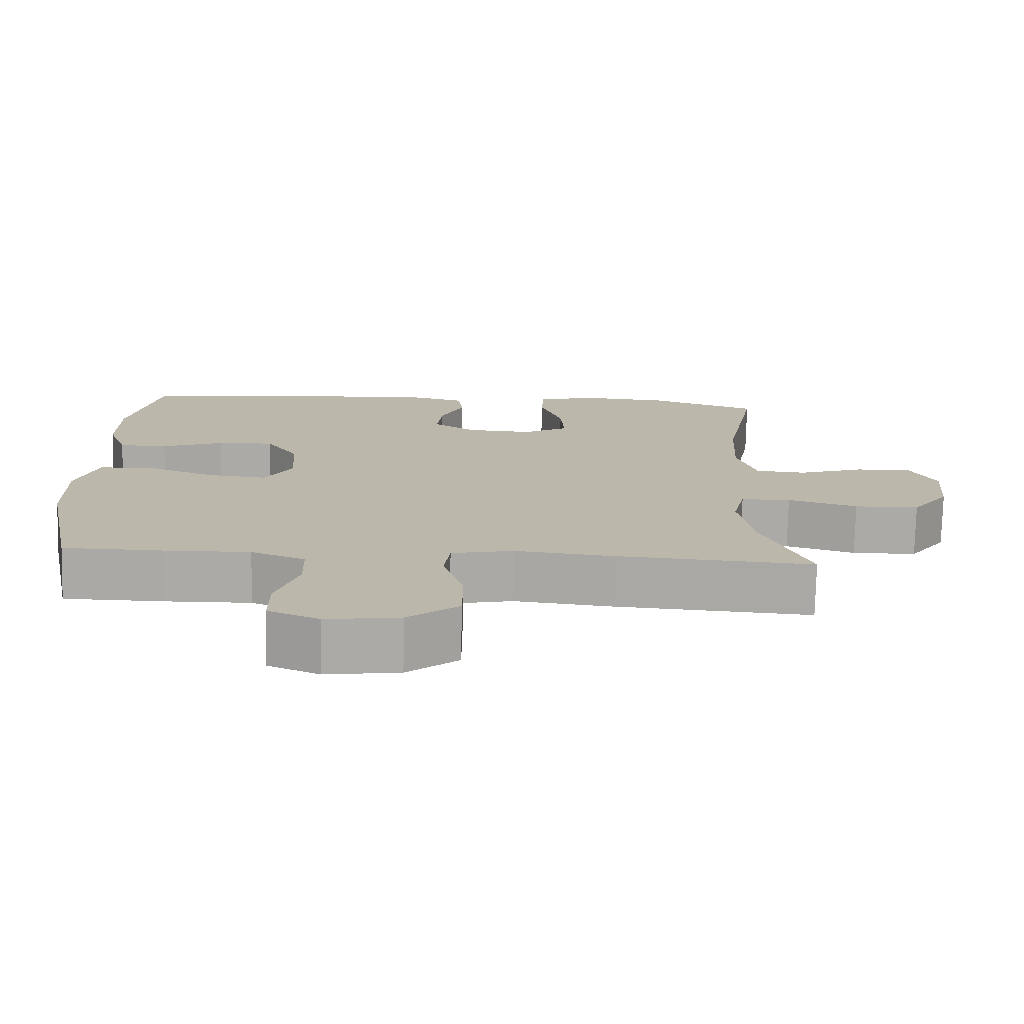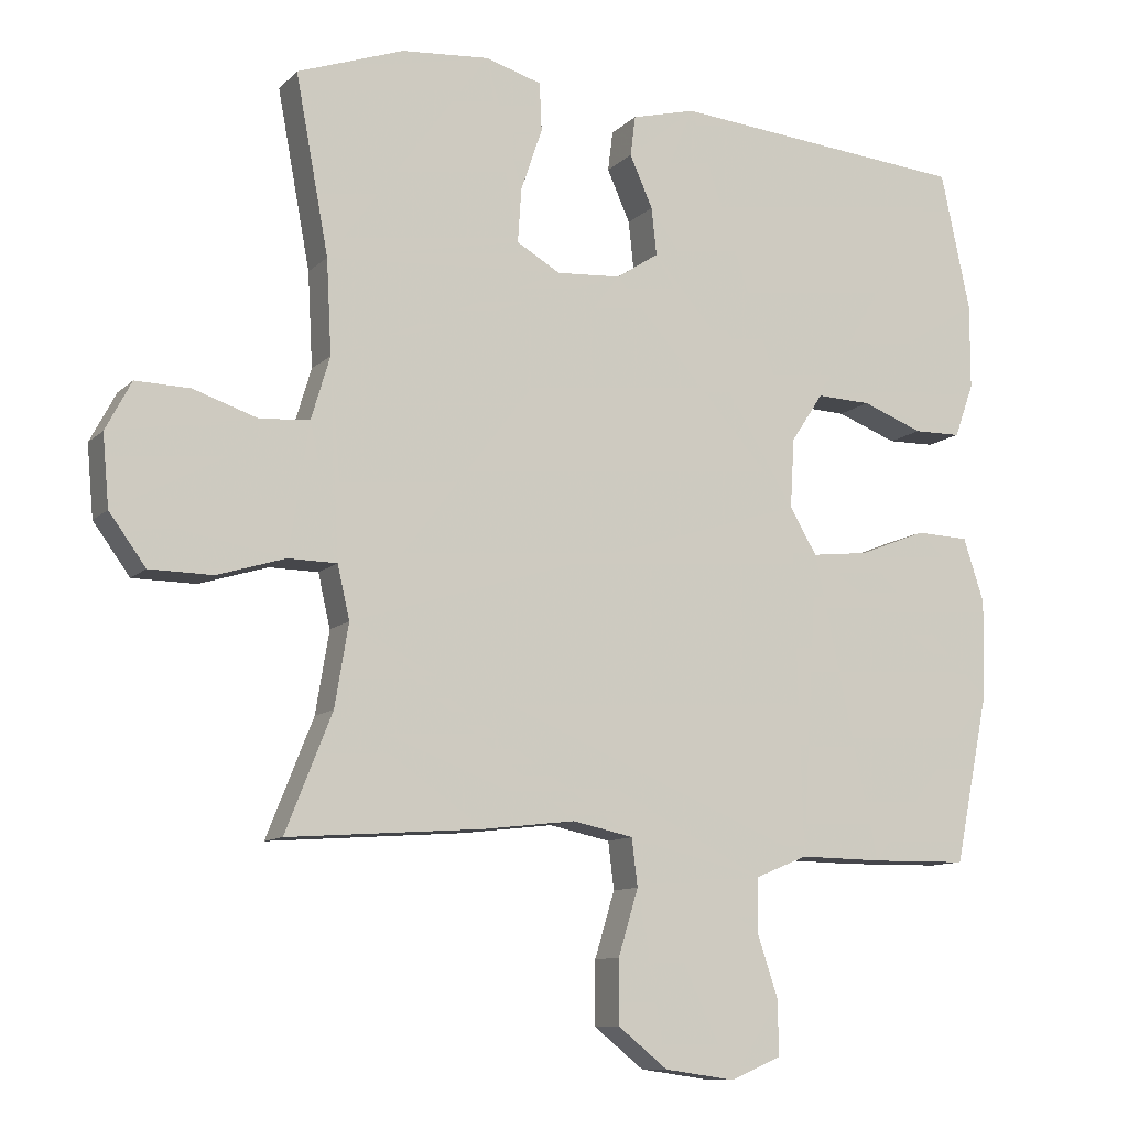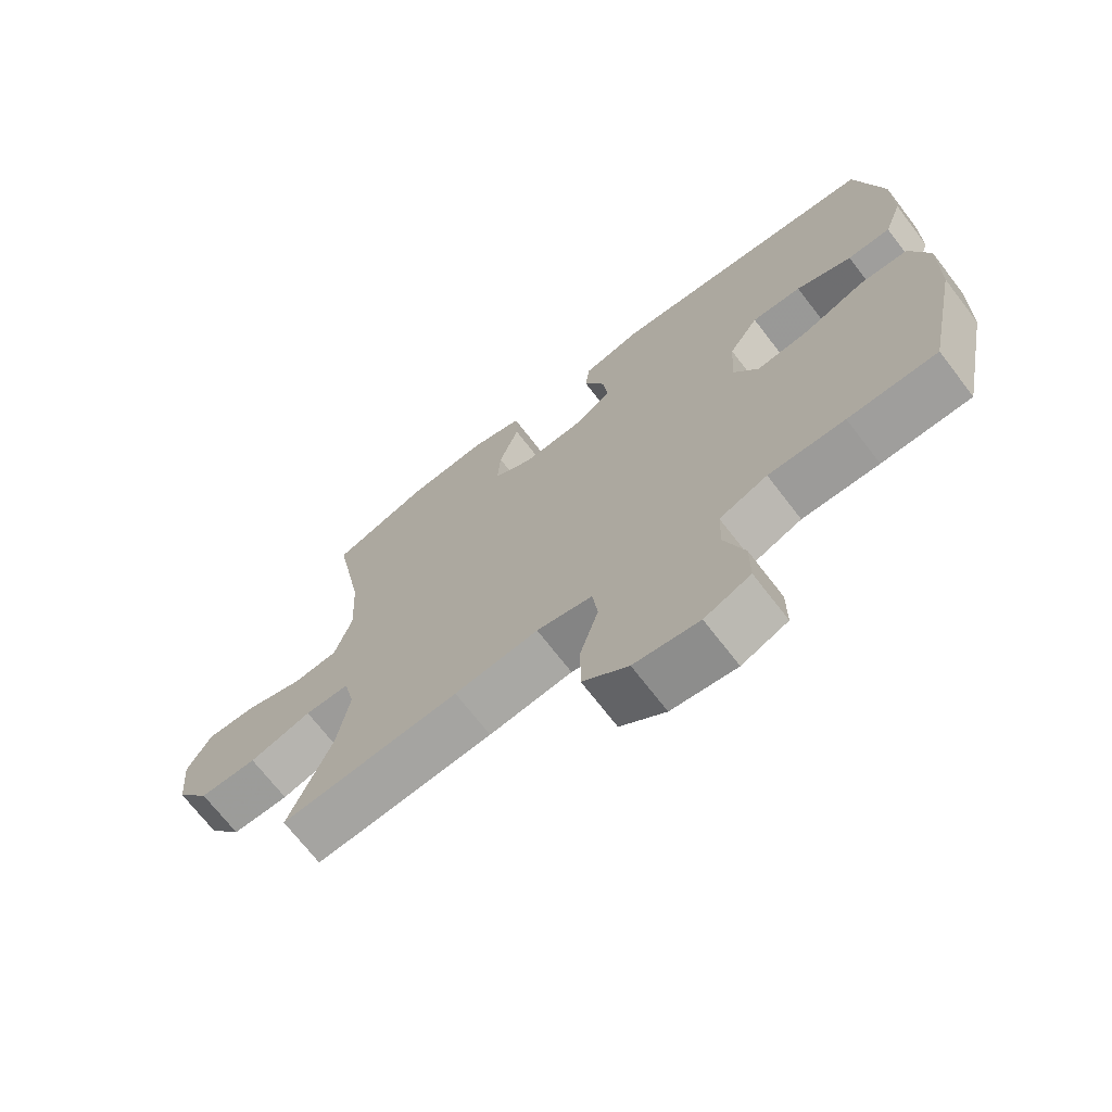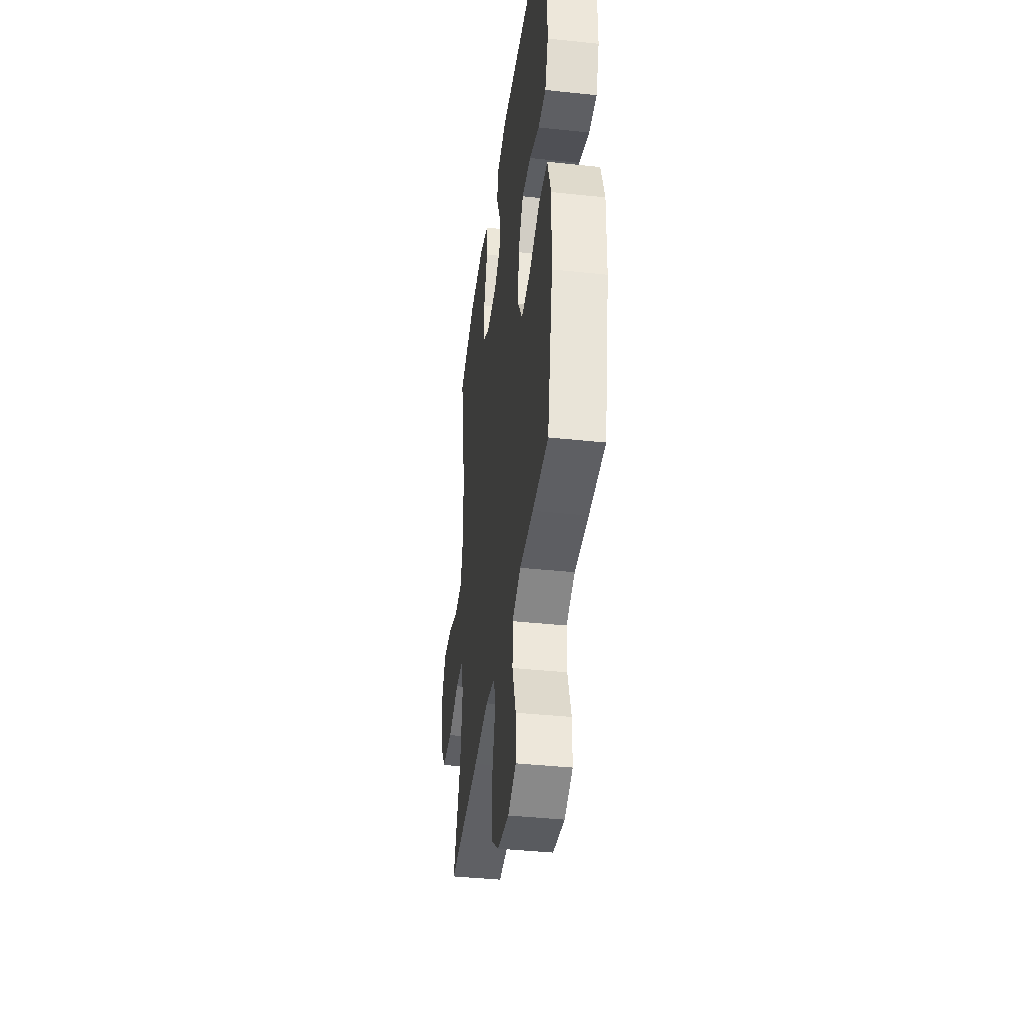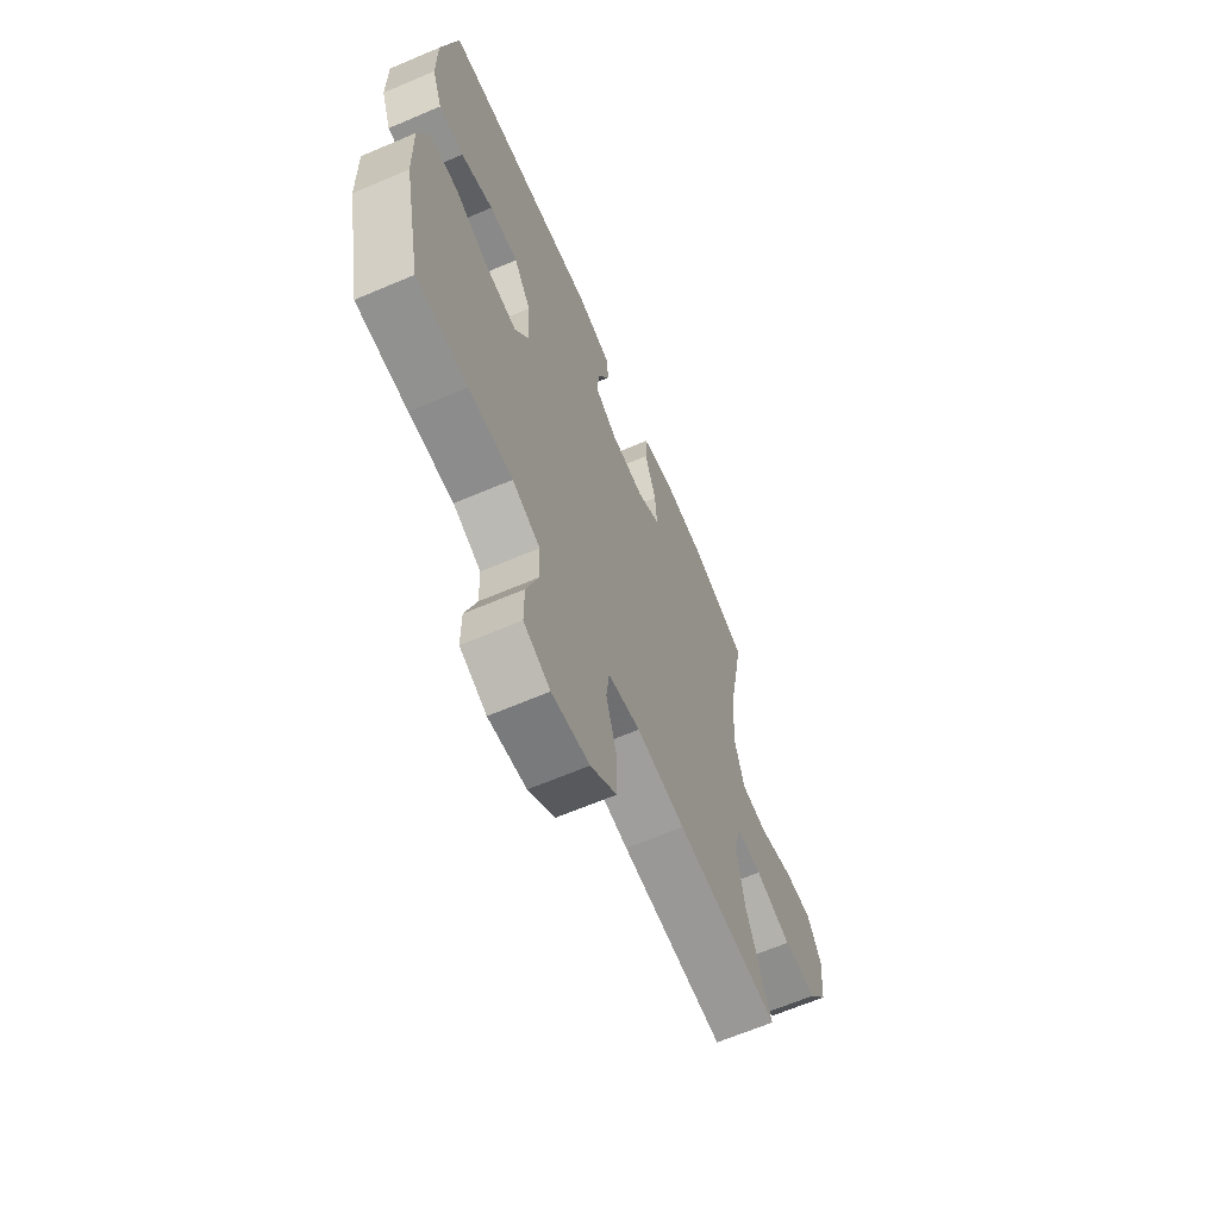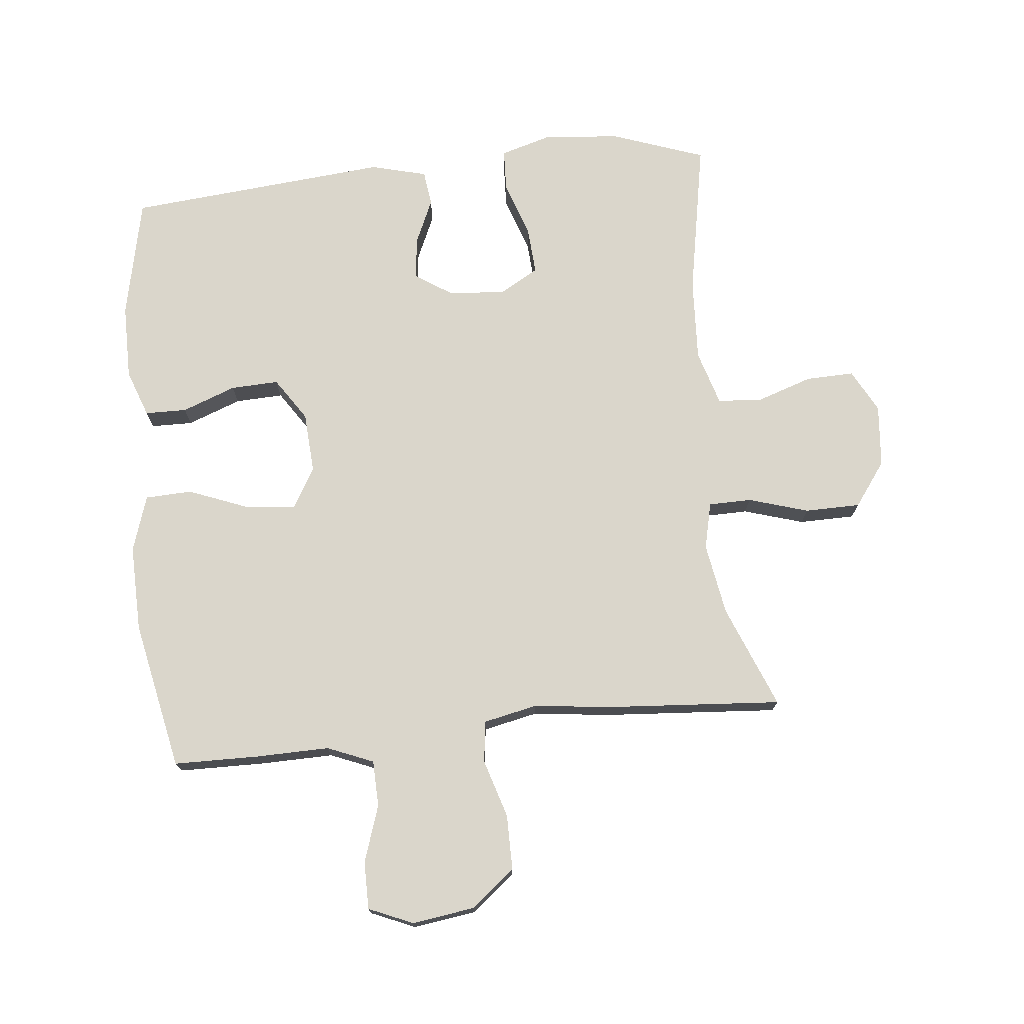
<metadata>
{"format":"obj","ext":"obj","renderer":"f3d","projection":"perspective","resolution":1024,"background":"white","views":[{"elev":-75.7,"azim":178.7,"up":"+Z"},{"elev":-10.4,"azim":-25.5,"up":"+Z"},{"elev":-70.4,"azim":37.6,"up":"+Z"},{"elev":-39.9,"azim":82.5,"up":"+Z"},{"elev":-65.1,"azim":113.2,"up":"+Z"},{"elev":73.8,"azim":174.1,"up":"+Y"}]}
</metadata>
<code>
v -0.5 0.07 0.5
v -0.351 0.07 0.553
v -0.229 0.07 0.563
v -0.15 0.07 0.54
v -0.147 0.07 0.473
v -0.177 0.07 0.385
v -0.182 0.07 0.31
v -0.121 0.07 0.275
v -0.031 0.07 0.281
v 0.028 0.07 0.32
v 0.021 0.07 0.386
v -0.011 0.07 0.458
v -0.004 0.07 0.514
v 0.085 0.07 0.537
v 0.5 0.07 0.5
v 0.541 0.07 0.308
v 0.541 0.07 0.189
v 0.514 0.07 0.114
v 0.448 0.07 0.113
v 0.363 0.07 0.145
v 0.287 0.07 0.148
v 0.242 0.07 0.08
v 0.236 0.07 -0.017
v 0.274 0.07 -0.081
v 0.354 0.07 -0.072
v 0.448 0.07 -0.035
v 0.522 0.07 -0.038
v 0.551 0.07 -0.127
v 0.548 0.07 -0.264
v 0.5 0.07 -0.5
v 0.365 0.07 -0.502
v 0.249 0.07 -0.5
v 0.176 0.07 -0.53
v 0.174 0.07 -0.603
v 0.204 0.07 -0.693
v 0.204 0.07 -0.768
v 0.134 0.07 -0.798
v 0.035 0.07 -0.784
v -0.034 0.07 -0.729
v -0.034 0.07 -0.641
v -0.006 0.07 -0.549
v -0.014 0.07 -0.483
v -0.099 0.07 -0.465
v -0.227 0.07 -0.48
v -0.5 0.07 -0.5
v -0.435 0.07 -0.337
v -0.416 0.07 -0.223
v -0.433 0.07 -0.149
v -0.501 0.07 -0.148
v -0.596 0.07 -0.177
v -0.684 0.07 -0.176
v -0.735 0.07 -0.106
v -0.744 0.07 -0.007
v -0.708 0.07 0.061
v -0.632 0.07 0.059
v -0.542 0.07 0.029
v -0.473 0.07 0.035
v -0.447 0.07 0.122
v -0.454 0.07 0.253
v -0.5 0 0.5
v -0.351 0 0.553
v -0.229 0 0.563
v -0.15 0 0.54
v -0.147 0 0.473
v -0.177 0 0.385
v -0.182 0 0.31
v -0.121 0 0.275
v -0.031 0 0.281
v 0.028 0 0.32
v 0.021 0 0.386
v -0.011 0 0.458
v -0.004 0 0.514
v 0.085 0 0.537
v 0.5 0 0.5
v 0.541 0 0.308
v 0.541 0 0.189
v 0.514 0 0.114
v 0.448 0 0.113
v 0.363 0 0.145
v 0.287 0 0.148
v 0.242 0 0.08
v 0.236 0 -0.017
v 0.274 0 -0.081
v 0.354 0 -0.072
v 0.448 0 -0.035
v 0.522 0 -0.038
v 0.551 0 -0.127
v 0.548 0 -0.264
v 0.5 0 -0.5
v 0.365 0 -0.502
v 0.249 0 -0.5
v 0.176 0 -0.53
v 0.174 0 -0.603
v 0.204 0 -0.693
v 0.204 0 -0.768
v 0.134 0 -0.798
v 0.035 0 -0.784
v -0.034 0 -0.729
v -0.034 0 -0.641
v -0.006 0 -0.549
v -0.014 0 -0.483
v -0.099 0 -0.465
v -0.227 0 -0.48
v -0.5 0 -0.5
v -0.435 0 -0.337
v -0.416 0 -0.223
v -0.433 0 -0.149
v -0.501 0 -0.148
v -0.596 0 -0.177
v -0.684 0 -0.176
v -0.735 0 -0.106
v -0.744 0 -0.007
v -0.708 0 0.061
v -0.632 0 0.059
v -0.542 0 0.029
v -0.473 0 0.035
v -0.447 0 0.122
v -0.454 0 0.253
f 53 54 55 56
f 53 56 57
f 52 53 57
f 49 50 51 52
f 48 49 52 57
f 47 48 57 58
f 43 44 45 46
f 42 43 46 47
f 38 39 40 41
f 38 41 42
f 37 38 42
f 34 35 36 37
f 33 34 37 42
f 32 33 42 47
f 25 26 27 28
f 24 25 28 29
f 17 18 19 20
f 17 20 21
f 16 17 21
f 15 16 21
f 14 15 21 22
f 11 12 13 14
f 10 11 14 22
f 3 4 5 6
f 3 6 7
f 59 1 2 3
f 59 3 7
f 58 59 7 8
f 47 58 8 9
f 24 29 30 31
f 23 24 31 32
f 9 10 22 23
f 9 23 32 47
f 115 114 113 112
f 116 115 112
f 116 112 111
f 111 110 109 108
f 116 111 108 107
f 117 116 107 106
f 105 104 103 102
f 106 105 102 101
f 100 99 98 97
f 101 100 97
f 101 97 96
f 96 95 94 93
f 101 96 93 92
f 106 101 92 91
f 87 86 85 84
f 88 87 84 83
f 79 78 77 76
f 80 79 76
f 80 76 75
f 80 75 74
f 81 80 74 73
f 73 72 71 70
f 81 73 70 69
f 65 64 63 62
f 66 65 62
f 62 61 60 118
f 66 62 118
f 67 66 118 117
f 68 67 117 106
f 90 89 88 83
f 91 90 83 82
f 82 81 69 68
f 106 91 82 68
f 1 60 61 2
f 2 61 62 3
f 3 62 63 4
f 4 63 64 5
f 5 64 65 6
f 6 65 66 7
f 7 66 67 8
f 8 67 68 9
f 9 68 69 10
f 10 69 70 11
f 11 70 71 12
f 12 71 72 13
f 13 72 73 14
f 14 73 74 15
f 15 74 75 16
f 16 75 76 17
f 17 76 77 18
f 18 77 78 19
f 19 78 79 20
f 20 79 80 21
f 21 80 81 22
f 22 81 82 23
f 23 82 83 24
f 24 83 84 25
f 25 84 85 26
f 26 85 86 27
f 27 86 87 28
f 28 87 88 29
f 29 88 89 30
f 30 89 90 31
f 31 90 91 32
f 32 91 92 33
f 33 92 93 34
f 34 93 94 35
f 35 94 95 36
f 36 95 96 37
f 37 96 97 38
f 38 97 98 39
f 39 98 99 40
f 40 99 100 41
f 41 100 101 42
f 42 101 102 43
f 43 102 103 44
f 44 103 104 45
f 45 104 105 46
f 46 105 106 47
f 47 106 107 48
f 48 107 108 49
f 49 108 109 50
f 50 109 110 51
f 51 110 111 52
f 52 111 112 53
f 53 112 113 54
f 54 113 114 55
f 55 114 115 56
f 56 115 116 57
f 57 116 117 58
f 58 117 118 59
f 59 118 60 1

</code>
